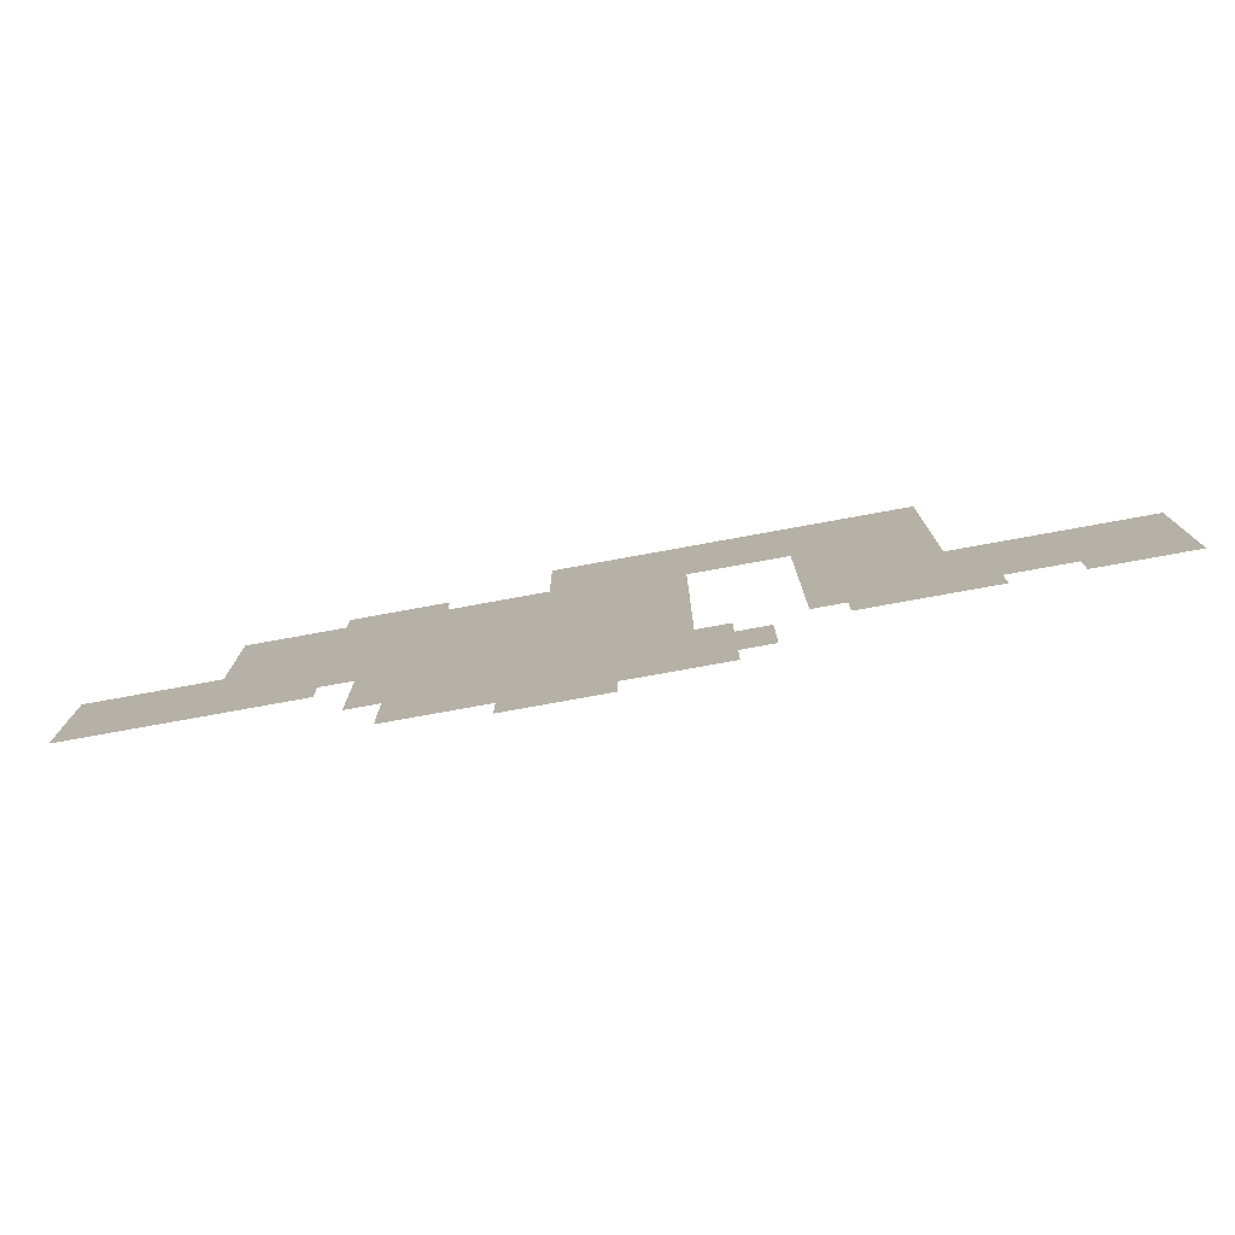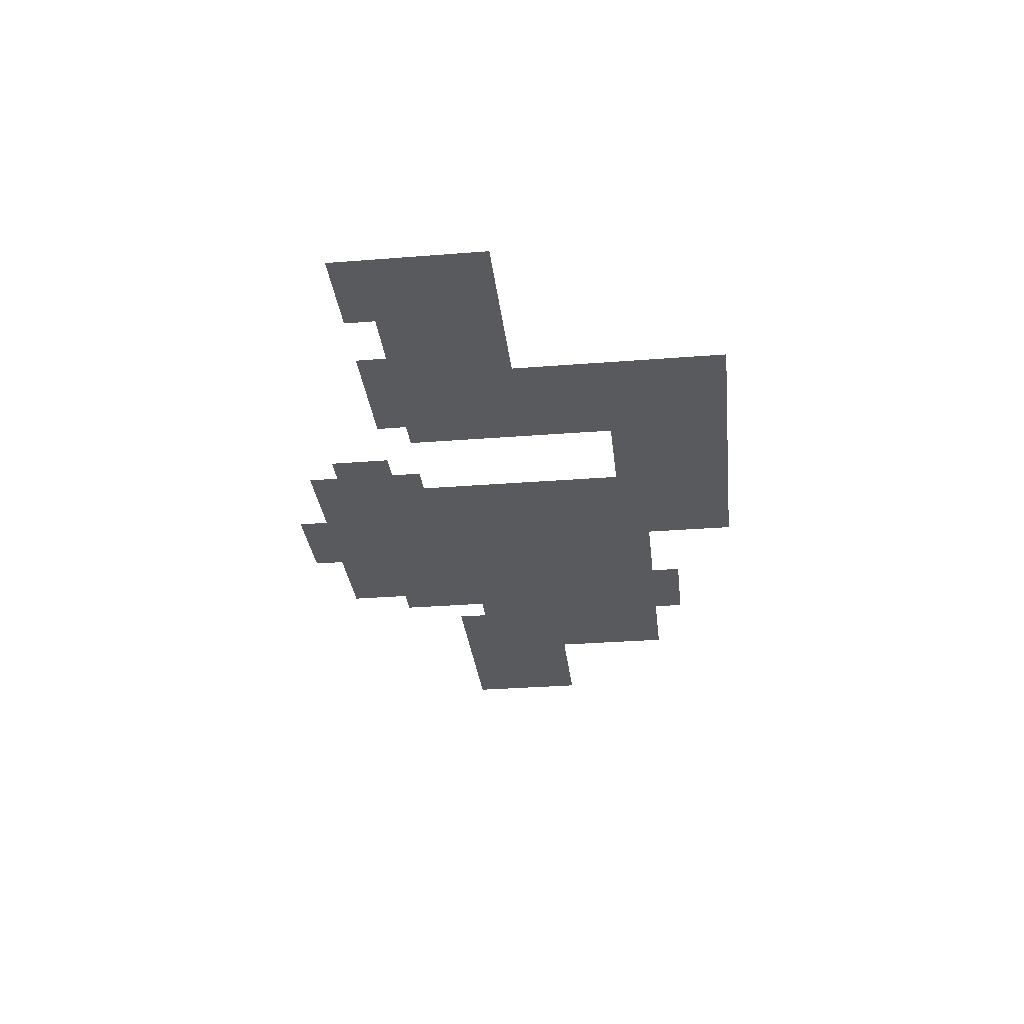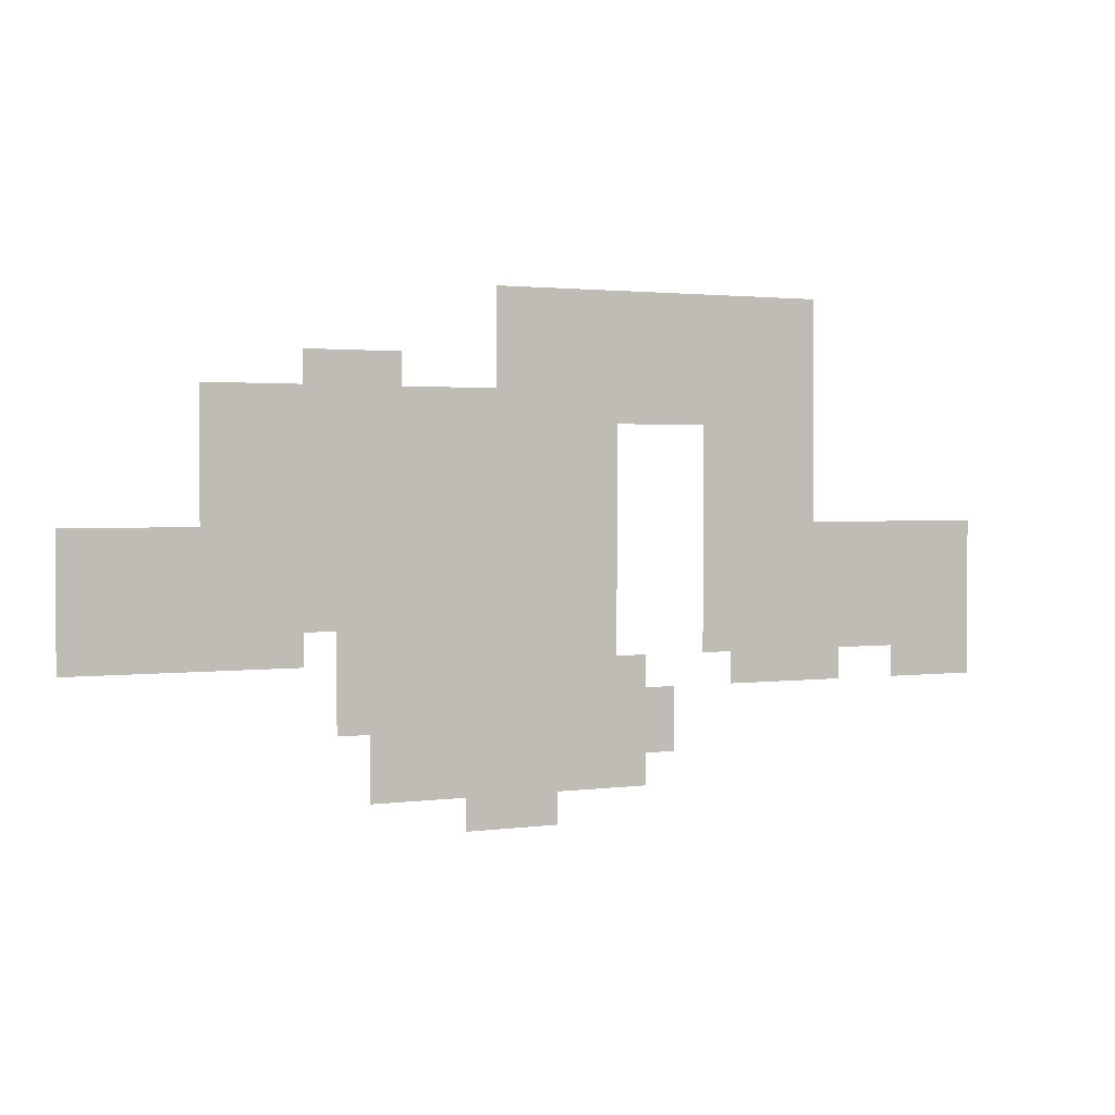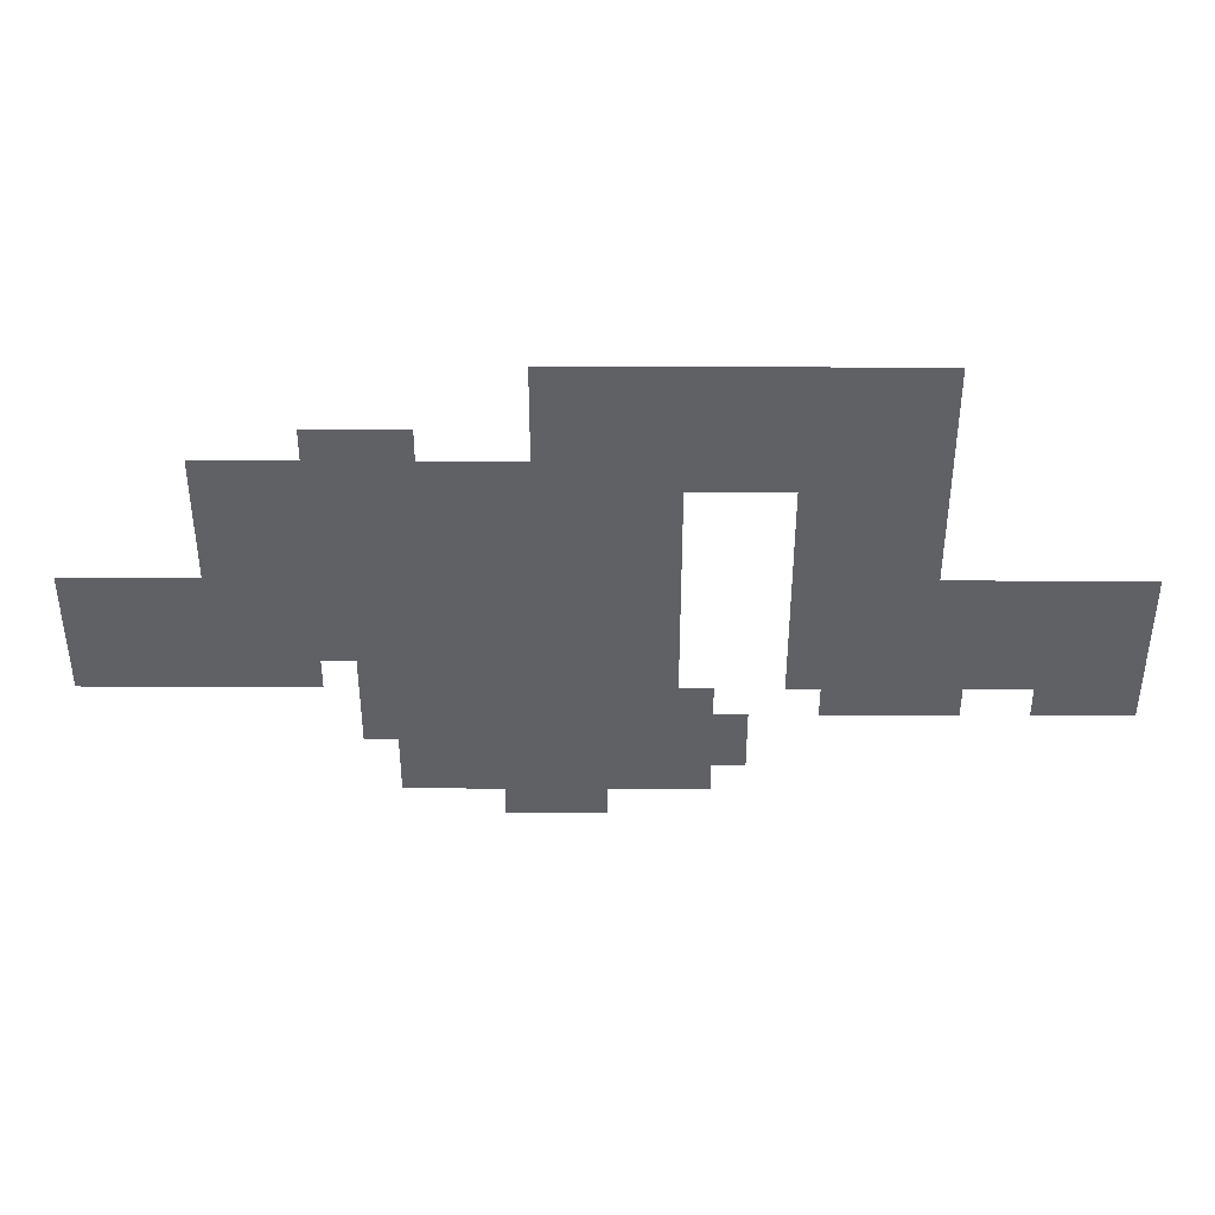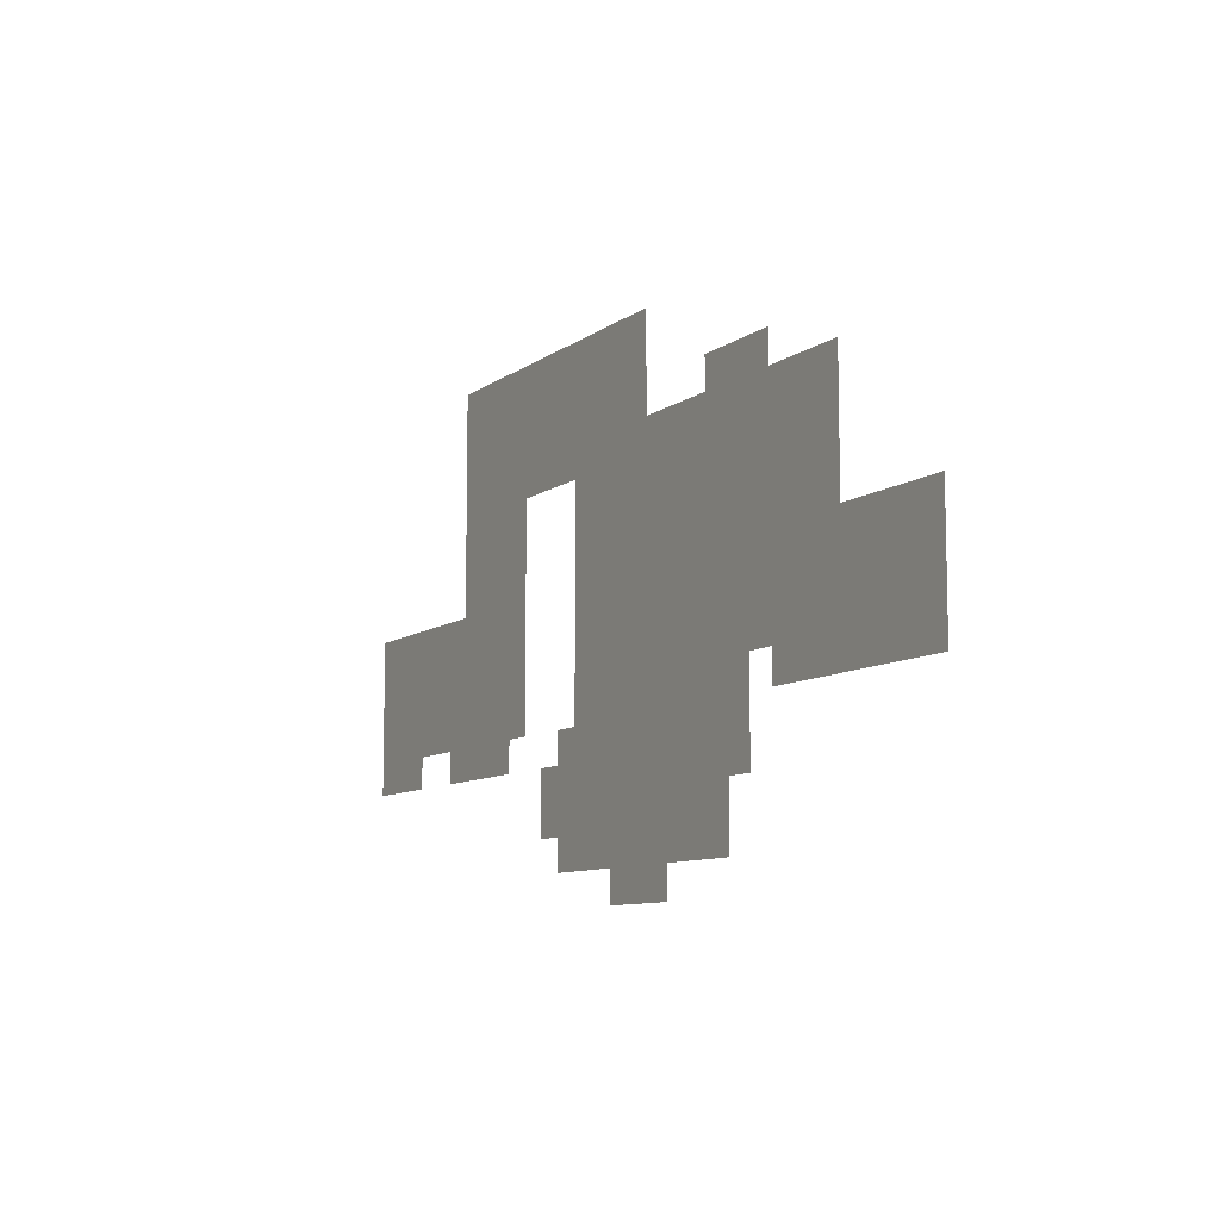
<metadata>
{"format":"obj","ext":"obj","renderer":"f3d","projection":"perspective","resolution":1024,"background":"white","views":[{"elev":-77.3,"azim":10.3,"up":"+Y"},{"elev":-31.3,"azim":96.4,"up":"+Z"},{"elev":1.9,"azim":-26.3,"up":"+Y"},{"elev":40.7,"azim":0.3,"up":"+Y"},{"elev":-9.1,"azim":-119.3,"up":"+Y"}]}
</metadata>
<code>
v -1.92 -0.96 0
v -2.24 -0.96 0
v -2.24 -0.64 0
v -1.92 -0.64 0
v -2.56 -0.96 0
v -2.56 -0.64 0
v -2.88 -0.96 0
v -2.88 -0.64 0
v -3.2 -0.96 0
v -3.2 -0.64 0
v -3.52 -0.96 0
v -3.52 -0.64 0
v -3.84 -0.96 0
v -3.84 -0.64 0
v -4.16 -0.96 0
v -4.16 -0.64 0
v -4.48 -0.96 0
v -4.48 -0.64 0
v -4.8 -0.96 0
v -4.8 -0.64 0
v -5.12 -0.96 0
v -5.12 -0.64 0
v -5.44 -0.96 0
v -5.44 -0.64 0
v -1.92 -1.28 0
v -2.24 -1.28 0
v -2.56 -1.28 0
v -2.88 -1.28 0
v -3.2 -1.28 0
v -3.52 -1.28 0
v -3.84 -1.28 0
v -4.16 -1.28 0
v -4.48 -1.28 0
v -4.8 -1.28 0
v -5.12 -1.28 0
v -5.44 -1.28 0
v -1.92 -1.6 0
v -2.24 -1.6 0
v -2.56 -1.6 0
v -2.88 -1.6 0
v -3.2 -1.6 0
v -3.52 -1.6 0
v -3.84 -1.6 0
v -4.16 -1.6 0
v -4.48 -1.6 0
v -4.8 -1.6 0
v -5.12 -1.6 0
v -5.44 -1.6 0
v -6.4 -1.6 0
v -6.72 -1.6 0
v -6.72 -1.28 0
v -6.4 -1.28 0
v -7.04 -1.6 0
v -7.04 -1.28 0
v -7.36 -1.6 0
v -7.36 -1.28 0
v -1.92 -1.92 0
v -2.24 -1.92 0
v -2.56 -1.92 0
v -2.88 -1.92 0
v -3.2 -1.92 0
v -3.52 -1.92 0
v -3.84 -1.92 0
v -4.16 -1.92 0
v -4.48 -1.92 0
v -4.8 -1.92 0
v -5.12 -1.92 0
v -5.44 -1.92 0
v -5.76 -1.92 0
v -5.76 -1.6 0
v -6.08 -1.92 0
v -6.08 -1.6 0
v -6.4 -1.92 0
v -6.72 -1.92 0
v -7.04 -1.92 0
v -7.36 -1.92 0
v -7.68 -1.92 0
v -7.68 -1.6 0
v -8 -1.92 0
v -8 -1.6 0
v -8.32 -1.92 0
v -8.32 -1.6 0
v -1.92 -2.24 0
v -2.24 -2.24 0
v -2.56 -2.24 0
v -2.88 -2.24 0
v -3.2 -2.24 0
v -4.16 -2.24 0
v -4.48 -2.24 0
v -4.8 -2.24 0
v -5.12 -2.24 0
v -5.44 -2.24 0
v -5.76 -2.24 0
v -6.08 -2.24 0
v -6.4 -2.24 0
v -6.72 -2.24 0
v -7.04 -2.24 0
v -7.36 -2.24 0
v -7.68 -2.24 0
v -8 -2.24 0
v -8.32 -2.24 0
v -1.92 -2.56 0
v -2.24 -2.56 0
v -2.56 -2.56 0
v -2.88 -2.56 0
v -3.2 -2.56 0
v -4.16 -2.56 0
v -4.48 -2.56 0
v -4.8 -2.56 0
v -5.12 -2.56 0
v -5.44 -2.56 0
v -5.76 -2.56 0
v -6.08 -2.56 0
v -6.4 -2.56 0
v -6.72 -2.56 0
v -7.04 -2.56 0
v -7.36 -2.56 0
v -7.68 -2.56 0
v -8 -2.56 0
v -8.32 -2.56 0
v -1.92 -2.88 0
v -2.24 -2.88 0
v -2.56 -2.88 0
v -2.88 -2.88 0
v -3.2 -2.88 0
v -4.16 -2.88 0
v -4.48 -2.88 0
v -4.8 -2.88 0
v -5.12 -2.88 0
v -5.44 -2.88 0
v -5.76 -2.88 0
v -6.08 -2.88 0
v -6.4 -2.88 0
v -6.72 -2.88 0
v -7.04 -2.88 0
v -7.36 -2.88 0
v -7.68 -2.88 0
v -8 -2.88 0
v -8.32 -2.88 0
v 0 -3.2 0
v -0.32 -3.2 0
v -0.32 -2.88 0
v 0 -2.88 0
v -0.64 -3.2 0
v -0.64 -2.88 0
v -0.96 -3.2 0
v -0.96 -2.88 0
v -1.28 -3.2 0
v -1.28 -2.88 0
v -1.6 -3.2 0
v -1.6 -2.88 0
v -1.92 -3.2 0
v -2.24 -3.2 0
v -2.56 -3.2 0
v -2.88 -3.2 0
v -3.2 -3.2 0
v -4.16 -3.2 0
v -4.48 -3.2 0
v -4.8 -3.2 0
v -5.12 -3.2 0
v -5.44 -3.2 0
v -5.76 -3.2 0
v -6.08 -3.2 0
v -6.4 -3.2 0
v -6.72 -3.2 0
v -7.04 -3.2 0
v -7.36 -3.2 0
v -7.68 -3.2 0
v -8 -3.2 0
v -8.32 -3.2 0
v -8.64 -3.2 0
v -8.64 -2.88 0
v -8.96 -3.2 0
v -8.96 -2.88 0
v -9.28 -3.2 0
v -9.28 -2.88 0
v -9.6 -3.2 0
v -9.6 -2.88 0
v 0 -3.52 0
v -0.32 -3.52 0
v -0.64 -3.52 0
v -0.96 -3.52 0
v -1.28 -3.52 0
v -1.6 -3.52 0
v -1.92 -3.52 0
v -2.24 -3.52 0
v -2.56 -3.52 0
v -2.88 -3.52 0
v -3.2 -3.52 0
v -4.16 -3.52 0
v -4.48 -3.52 0
v -4.8 -3.52 0
v -5.12 -3.52 0
v -5.44 -3.52 0
v -5.76 -3.52 0
v -6.08 -3.52 0
v -6.4 -3.52 0
v -6.72 -3.52 0
v -7.04 -3.52 0
v -7.36 -3.52 0
v -7.68 -3.52 0
v -8 -3.52 0
v -8.32 -3.52 0
v -8.64 -3.52 0
v -8.96 -3.52 0
v -9.28 -3.52 0
v -9.6 -3.52 0
v 0 -3.84 0
v -0.32 -3.84 0
v -0.64 -3.84 0
v -0.96 -3.84 0
v -1.28 -3.84 0
v -1.6 -3.84 0
v -1.92 -3.84 0
v -2.24 -3.84 0
v -2.56 -3.84 0
v -2.88 -3.84 0
v -3.2 -3.84 0
v -4.16 -3.84 0
v -4.48 -3.84 0
v -4.8 -3.84 0
v -5.12 -3.84 0
v -5.44 -3.84 0
v -5.76 -3.84 0
v -6.08 -3.84 0
v -6.4 -3.84 0
v -6.72 -3.84 0
v -7.04 -3.84 0
v -7.36 -3.84 0
v -7.68 -3.84 0
v -8 -3.84 0
v -8.32 -3.84 0
v -8.64 -3.84 0
v -8.96 -3.84 0
v -9.28 -3.84 0
v -9.6 -3.84 0
v 0 -4.16 0
v -0.32 -4.16 0
v -0.64 -4.16 0
v -0.96 -4.16 0
v -1.28 -4.16 0
v -1.6 -4.16 0
v -1.92 -4.16 0
v -2.24 -4.16 0
v -2.56 -4.16 0
v -2.88 -4.16 0
v -3.2 -4.16 0
v -4.16 -4.16 0
v -4.48 -4.16 0
v -4.8 -4.16 0
v -5.12 -4.16 0
v -5.44 -4.16 0
v -5.76 -4.16 0
v -6.08 -4.16 0
v -6.4 -4.16 0
v -6.72 -4.16 0
v -7.04 -4.16 0
v -7.36 -4.16 0
v -7.68 -4.16 0
v -8 -4.16 0
v -8.32 -4.16 0
v -8.64 -4.16 0
v -8.96 -4.16 0
v -9.28 -4.16 0
v -9.6 -4.16 0
v 0 -4.48 0
v -0.32 -4.48 0
v -0.64 -4.48 0
v -0.96 -4.48 0
v -1.6 -4.48 0
v -1.92 -4.48 0
v -2.24 -4.48 0
v -2.56 -4.48 0
v -2.88 -4.48 0
v -3.84 -4.48 0
v -4.16 -4.48 0
v -3.84 -4.16 0
v -4.48 -4.48 0
v -4.8 -4.48 0
v -5.12 -4.48 0
v -5.44 -4.48 0
v -5.76 -4.48 0
v -6.08 -4.48 0
v -6.4 -4.48 0
v -6.72 -4.48 0
v -7.04 -4.48 0
v -3.52 -4.8 0
v -3.84 -4.8 0
v -3.52 -4.48 0
v -4.16 -4.8 0
v -4.48 -4.8 0
v -4.8 -4.8 0
v -5.12 -4.8 0
v -5.44 -4.8 0
v -5.76 -4.8 0
v -6.08 -4.8 0
v -6.4 -4.8 0
v -6.72 -4.8 0
v -7.04 -4.8 0
v -3.52 -5.12 0
v -3.84 -5.12 0
v -4.16 -5.12 0
v -4.48 -5.12 0
v -4.8 -5.12 0
v -5.12 -5.12 0
v -5.44 -5.12 0
v -5.76 -5.12 0
v -6.08 -5.12 0
v -6.4 -5.12 0
v -6.72 -5.12 0
v -3.84 -5.44 0
v -4.16 -5.44 0
v -4.48 -5.44 0
v -4.8 -5.44 0
v -5.12 -5.44 0
v -5.44 -5.44 0
v -5.76 -5.44 0
v -6.08 -5.44 0
v -6.4 -5.44 0
v -6.72 -5.44 0
v -4.8 -5.76 0
v -5.12 -5.76 0
v -5.44 -5.76 0
v -5.76 -5.76 0
g mesh_[00]_[17]
f 1 2 3 4
f 2 5 6 3
f 5 7 8 6
f 7 9 10 8
f 9 11 12 10
f 11 13 14 12
f 13 15 16 14
f 15 17 18 16
f 17 19 20 18
f 19 21 22 20
f 21 23 24 22
f 25 26 2 1
f 35 36 23 21
f 37 38 26 25
f 47 48 36 35
f 49 50 51 52
f 50 53 54 51
f 53 55 56 54
f 57 58 38 37
f 60 61 41 40
f 61 62 42 41
f 62 63 43 42
f 63 64 44 43
f 64 65 45 44
f 67 68 48 47
f 68 69 70 48
f 69 71 72 70
f 71 73 49 72
f 73 74 50 49
f 75 76 55 53
f 76 77 78 55
f 77 79 80 78
f 79 81 82 80
f 83 84 58 57
f 86 87 61 60
f 88 89 65 64
f 91 92 68 67
f 100 101 81 79
f 102 103 84 83
f 105 106 87 86
f 107 108 89 88
f 110 111 92 91
f 119 120 101 100
f 121 122 103 102
f 124 125 106 105
f 126 127 108 107
f 129 130 111 110
f 132 133 114 113
f 133 134 115 114
f 135 136 117 116
f 138 139 120 119
f 140 141 142 143
f 141 144 145 142
f 144 146 147 145
f 146 148 149 147
f 148 150 151 149
f 150 152 121 151
f 152 153 122 121
f 155 156 125 124
f 157 158 127 126
f 160 161 130 129
f 163 164 133 132
f 164 165 134 133
f 165 166 135 134
f 166 167 136 135
f 169 170 139 138
f 170 171 172 139
f 171 173 174 172
f 173 175 176 174
f 175 177 178 176
f 185 186 153 152
f 188 189 156 155
f 190 191 158 157
f 193 194 161 160
f 198 199 166 165
f 199 200 167 166
f 217 218 189 188
f 219 220 191 190
f 222 223 194 193
f 227 228 199 198
f 228 229 200 199
f 240 241 212 211
f 241 242 213 212
f 246 247 218 217
f 248 249 220 219
f 251 252 223 222
f 252 253 224 223
f 253 254 225 224
f 256 257 228 227
f 258 259 230 229
f 259 260 231 230
f 260 261 232 231
f 261 262 233 232
f 262 263 234 233
f 263 264 235 234
f 264 265 236 235
f 266 267 238 237
f 267 268 239 238
f 268 269 240 239
f 270 271 243 242
f 271 272 244 243
f 272 273 245 244
f 273 274 246 245
f 275 276 248 277
f 276 278 249 248
f 280 281 252 251
f 281 282 253 252
f 285 286 257 256
f 287 288 275 289
f 297 298 285 284
f 298 299 286 285
f 300 301 288 287
f 309 310 298 297
f 311 312 302 301
f 312 313 303 302
f 313 314 304 303
f 317 318 308 307
f 318 319 309 308
f 319 320 310 309
f 321 322 315 314
f 322 323 316 315
f 323 324 317 316
g mesh_[00]_[02]
f 26 27 5 2
f 27 28 7 5
f 28 29 9 7
f 29 30 11 9
f 30 31 13 11
f 31 32 15 13
f 32 33 17 15
f 33 34 19 17
f 34 35 21 19
f 38 39 27 26
f 39 40 28 27
f 40 41 29 28
f 41 42 30 29
f 42 43 31 30
f 43 44 32 31
f 44 45 33 32
f 45 46 34 33
f 46 47 35 34
f 58 59 39 38
f 59 60 40 39
f 65 66 46 45
f 66 67 47 46
f 74 75 53 50
f 84 85 59 58
f 85 86 60 59
f 89 90 66 65
f 90 91 67 66
f 92 93 69 68
f 93 94 71 69
f 94 95 73 71
f 95 96 74 73
f 96 97 75 74
f 97 98 76 75
f 98 99 77 76
f 99 100 79 77
f 103 104 85 84
f 104 105 86 85
f 108 109 90 89
f 109 110 91 90
f 111 112 93 92
f 112 113 94 93
f 113 114 95 94
f 114 115 96 95
f 115 116 97 96
f 116 117 98 97
f 117 118 99 98
f 118 119 100 99
f 122 123 104 103
f 123 124 105 104
f 127 128 109 108
f 128 129 110 109
f 130 131 112 111
f 131 132 113 112
f 134 135 116 115
f 136 137 118 117
f 137 138 119 118
f 153 154 123 122
f 154 155 124 123
f 158 159 128 127
f 159 160 129 128
f 161 162 131 130
f 162 163 132 131
f 167 168 137 136
f 168 169 138 137
f 179 180 141 140
f 180 181 144 141
f 181 182 146 144
f 182 183 148 146
f 183 184 150 148
f 184 185 152 150
f 186 187 154 153
f 187 188 155 154
f 191 192 159 158
f 192 193 160 159
f 194 195 162 161
f 195 196 163 162
f 196 197 164 163
f 197 198 165 164
f 200 201 168 167
f 201 202 169 168
f 202 203 170 169
f 203 204 171 170
f 204 205 173 171
f 205 206 175 173
f 206 207 177 175
f 208 209 180 179
f 209 210 181 180
f 210 211 182 181
f 211 212 183 182
f 212 213 184 183
f 213 214 185 184
f 214 215 186 185
f 215 216 187 186
f 216 217 188 187
f 220 221 192 191
f 221 222 193 192
f 223 224 195 194
f 224 225 196 195
f 225 226 197 196
f 226 227 198 197
f 229 230 201 200
f 230 231 202 201
f 231 232 203 202
f 232 233 204 203
f 233 234 205 204
f 234 235 206 205
f 235 236 207 206
f 237 238 209 208
f 238 239 210 209
f 239 240 211 210
f 242 243 214 213
f 243 244 215 214
f 244 245 216 215
f 245 246 217 216
f 249 250 221 220
f 250 251 222 221
f 254 255 226 225
f 255 256 227 226
f 278 279 250 249
f 279 280 251 250
f 282 283 254 253
f 283 284 255 254
f 284 285 256 255
f 288 290 276 275
f 290 291 278 276
f 291 292 279 278
f 292 293 280 279
f 293 294 281 280
f 294 295 282 281
f 295 296 283 282
f 296 297 284 283
f 301 302 290 288
f 302 303 291 290
f 303 304 292 291
f 304 305 293 292
f 305 306 294 293
f 306 307 295 294
f 307 308 296 295
f 308 309 297 296
f 314 315 305 304
f 315 316 306 305
f 316 317 307 306
g mesh_[01]_[02]
f 96 97 75 74
f 115 116 97 96
g mesh_[02]_[16]
f 1 2 3 4
f 2 5 6 3
f 5 7 8 6
f 7 9 10 8
f 9 11 12 10
f 11 13 14 12
f 13 15 16 14
f 15 17 18 16
f 17 19 20 18
f 19 21 22 20
f 21 23 24 22
f 25 26 2 1
f 35 36 23 21
f 37 38 26 25
f 47 48 36 35
f 49 50 51 52
f 50 53 54 51
f 53 55 56 54
f 57 58 38 37
f 60 61 41 40
f 61 62 42 41
f 62 63 43 42
f 63 64 44 43
f 64 65 45 44
f 67 68 48 47
f 68 69 70 48
f 69 71 72 70
f 71 73 49 72
f 73 74 50 49
f 75 76 55 53
f 76 77 78 55
f 77 79 80 78
f 79 81 82 80
f 83 84 58 57
f 86 87 61 60
f 88 89 65 64
f 91 92 68 67
f 100 101 81 79
f 102 103 84 83
f 105 106 87 86
f 107 108 89 88
f 110 111 92 91
f 119 120 101 100
f 121 122 103 102
f 124 125 106 105
f 126 127 108 107
f 129 130 111 110
f 132 133 114 113
f 133 134 115 114
f 135 136 117 116
f 138 139 120 119
f 140 141 142 143
f 141 144 145 142
f 144 146 147 145
f 146 148 149 147
f 148 150 151 149
f 150 152 121 151
f 152 153 122 121
f 155 156 125 124
f 157 158 127 126
f 160 161 130 129
f 163 164 133 132
f 164 165 134 133
f 165 166 135 134
f 166 167 136 135
f 169 170 139 138
f 170 171 172 139
f 171 173 174 172
f 173 175 176 174
f 175 177 178 176
f 185 186 153 152
f 188 189 156 155
f 190 191 158 157
f 193 194 161 160
f 198 199 166 165
f 199 200 167 166
f 217 218 189 188
f 219 220 191 190
f 222 223 194 193
f 227 228 199 198
f 228 229 200 199
f 240 241 212 211
f 241 242 213 212
f 246 247 218 217
f 248 249 220 219
f 251 252 223 222
f 252 253 224 223
f 253 254 225 224
f 256 257 228 227
f 258 259 230 229
f 259 260 231 230
f 260 261 232 231
f 261 262 233 232
f 262 263 234 233
f 263 264 235 234
f 264 265 236 235
f 266 267 238 237
f 267 268 239 238
f 268 269 240 239
f 270 271 243 242
f 271 272 244 243
f 272 273 245 244
f 273 274 246 245
f 275 276 248 277
f 276 278 249 248
f 280 281 252 251
f 281 282 253 252
f 285 286 257 256
f 287 288 275 289
f 297 298 285 284
f 298 299 286 285
f 300 301 288 287
f 309 310 298 297
f 311 312 302 301
f 312 313 303 302
f 313 314 304 303
f 317 318 308 307
f 318 319 309 308
f 319 320 310 309
f 321 322 315 314
f 322 323 316 315
f 323 324 317 316

</code>
